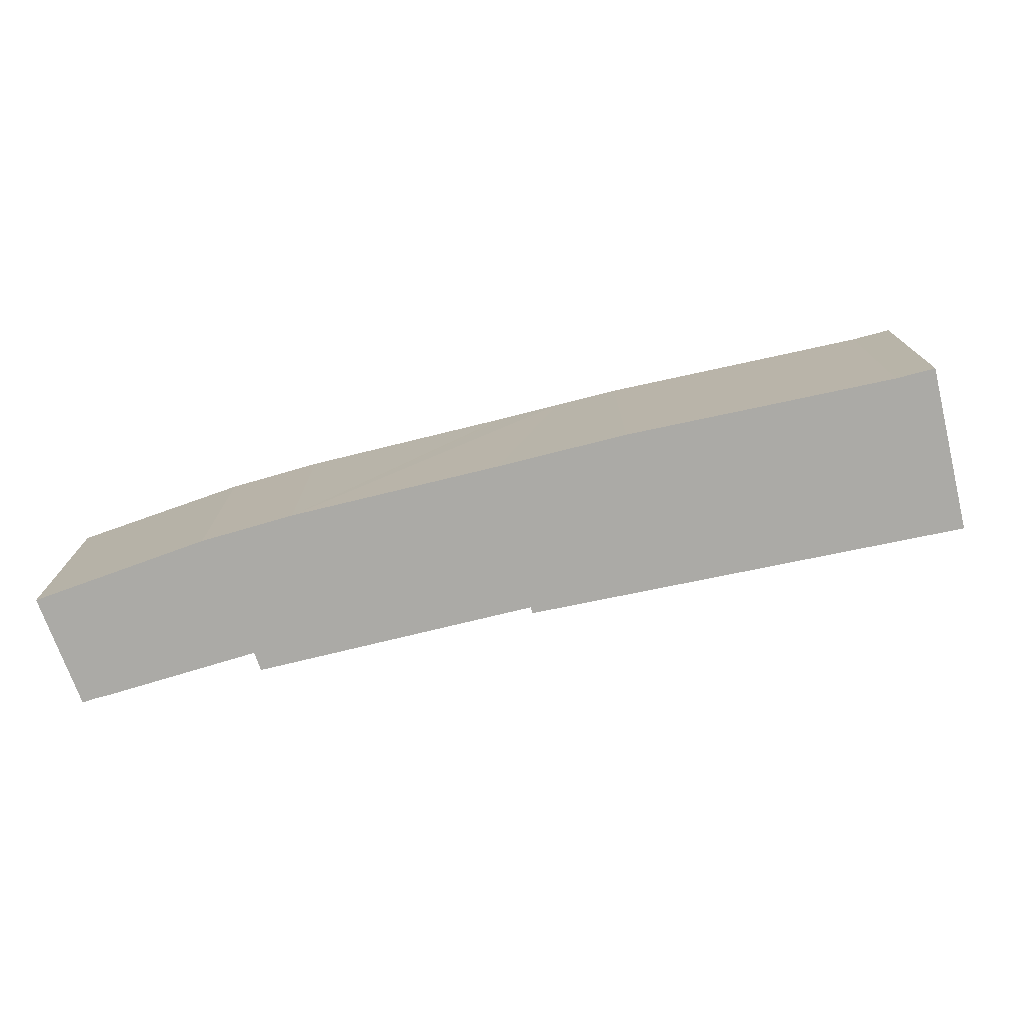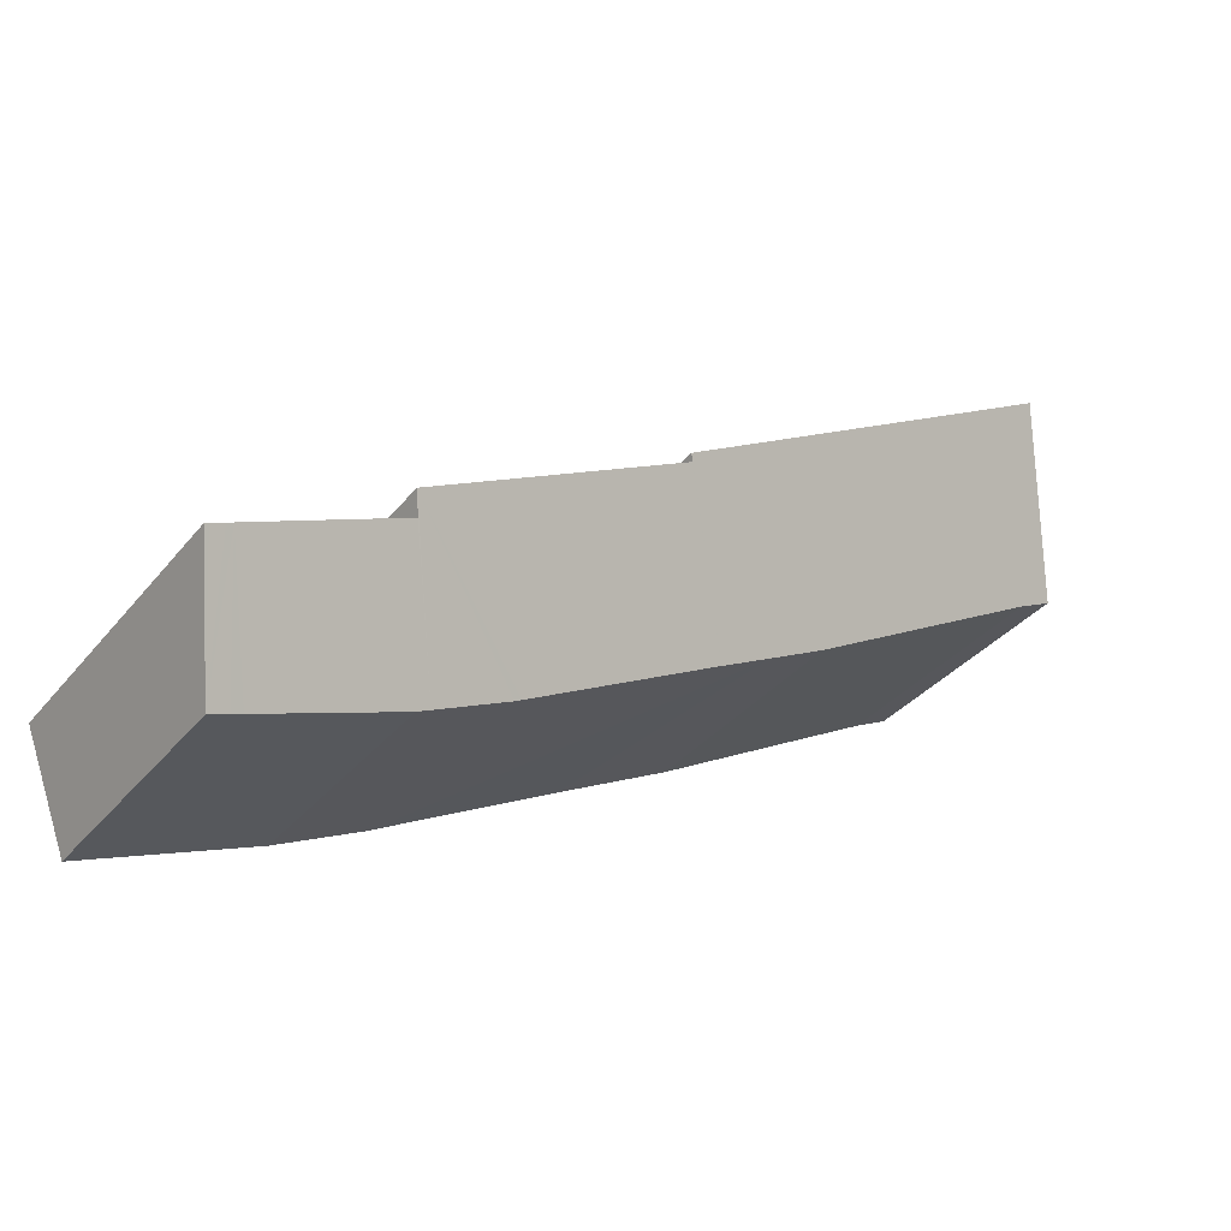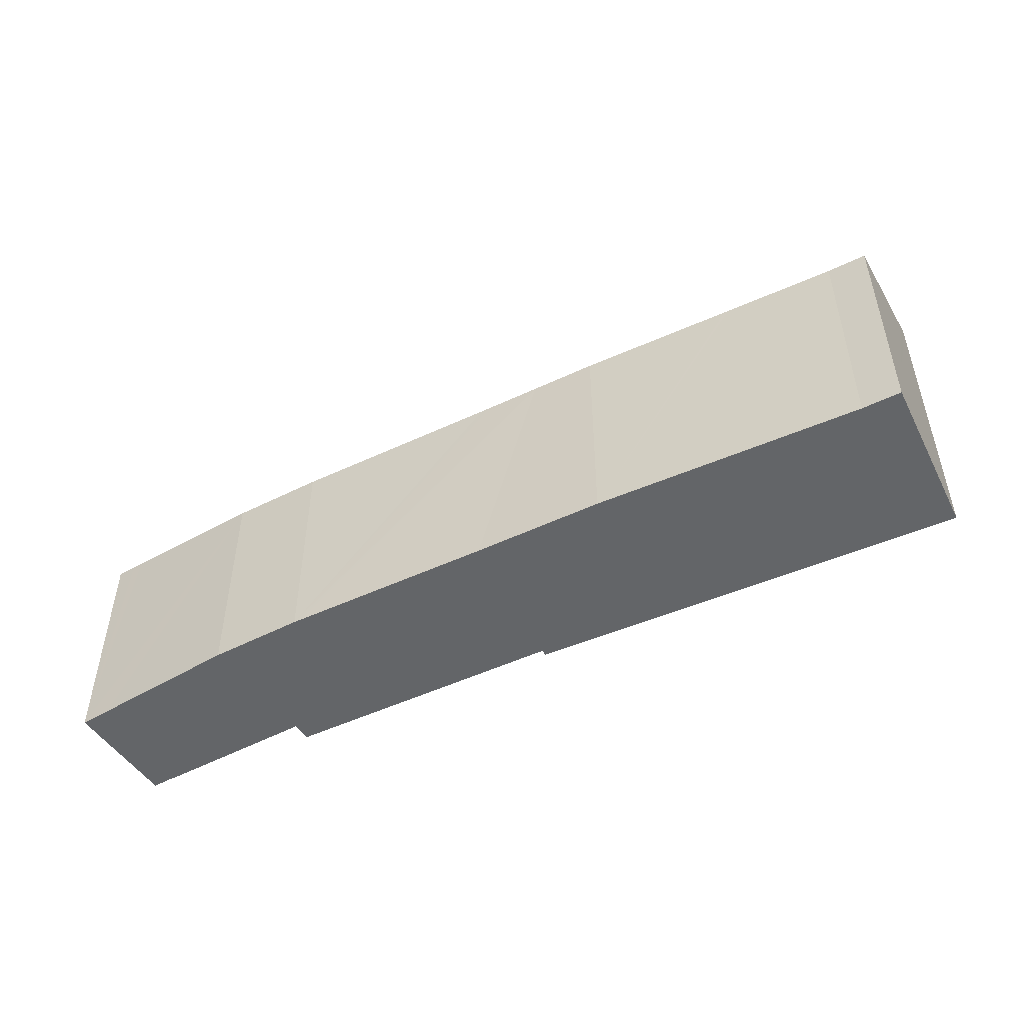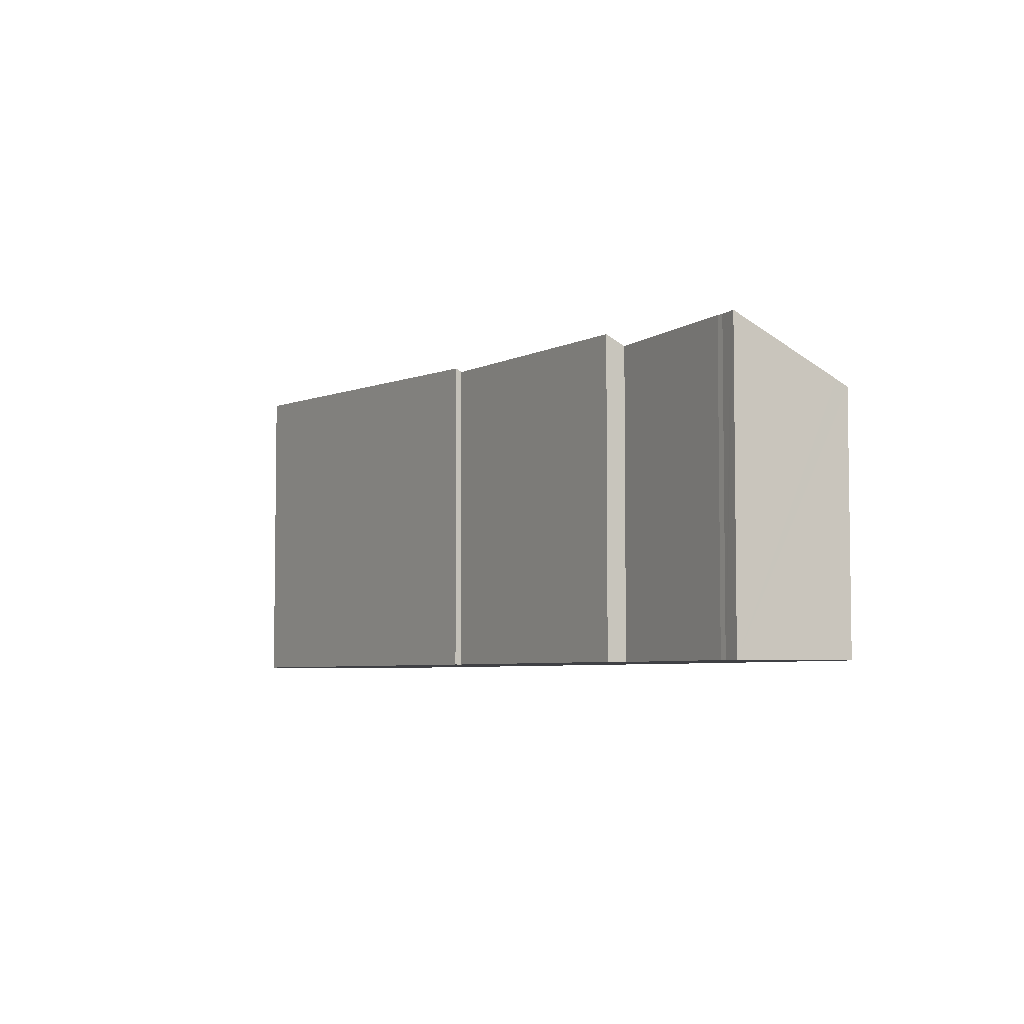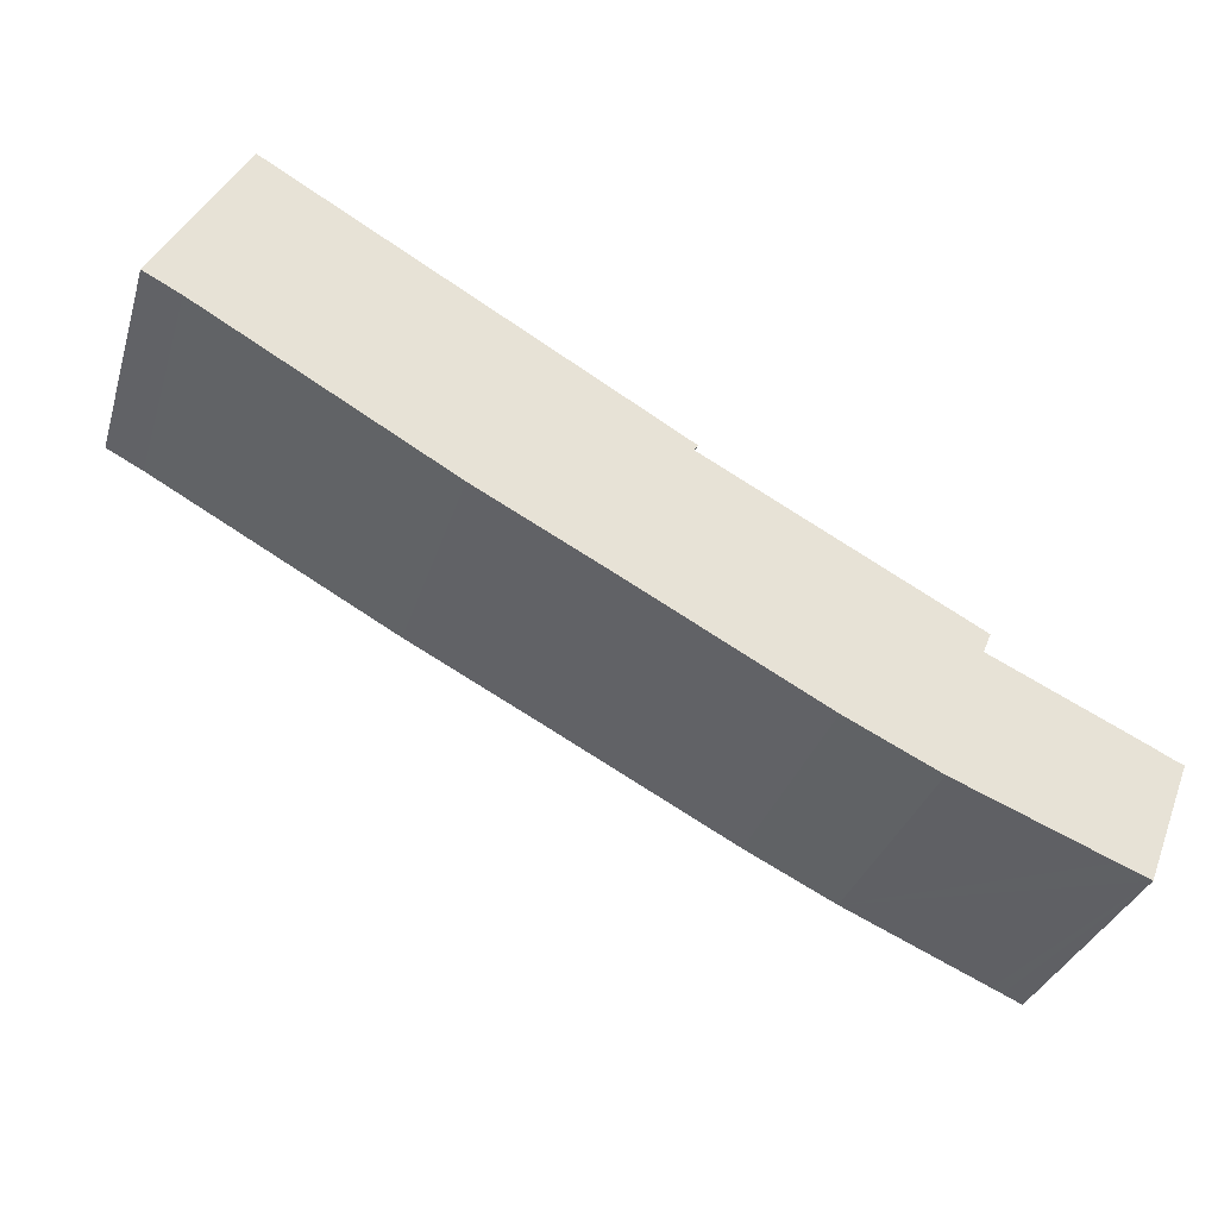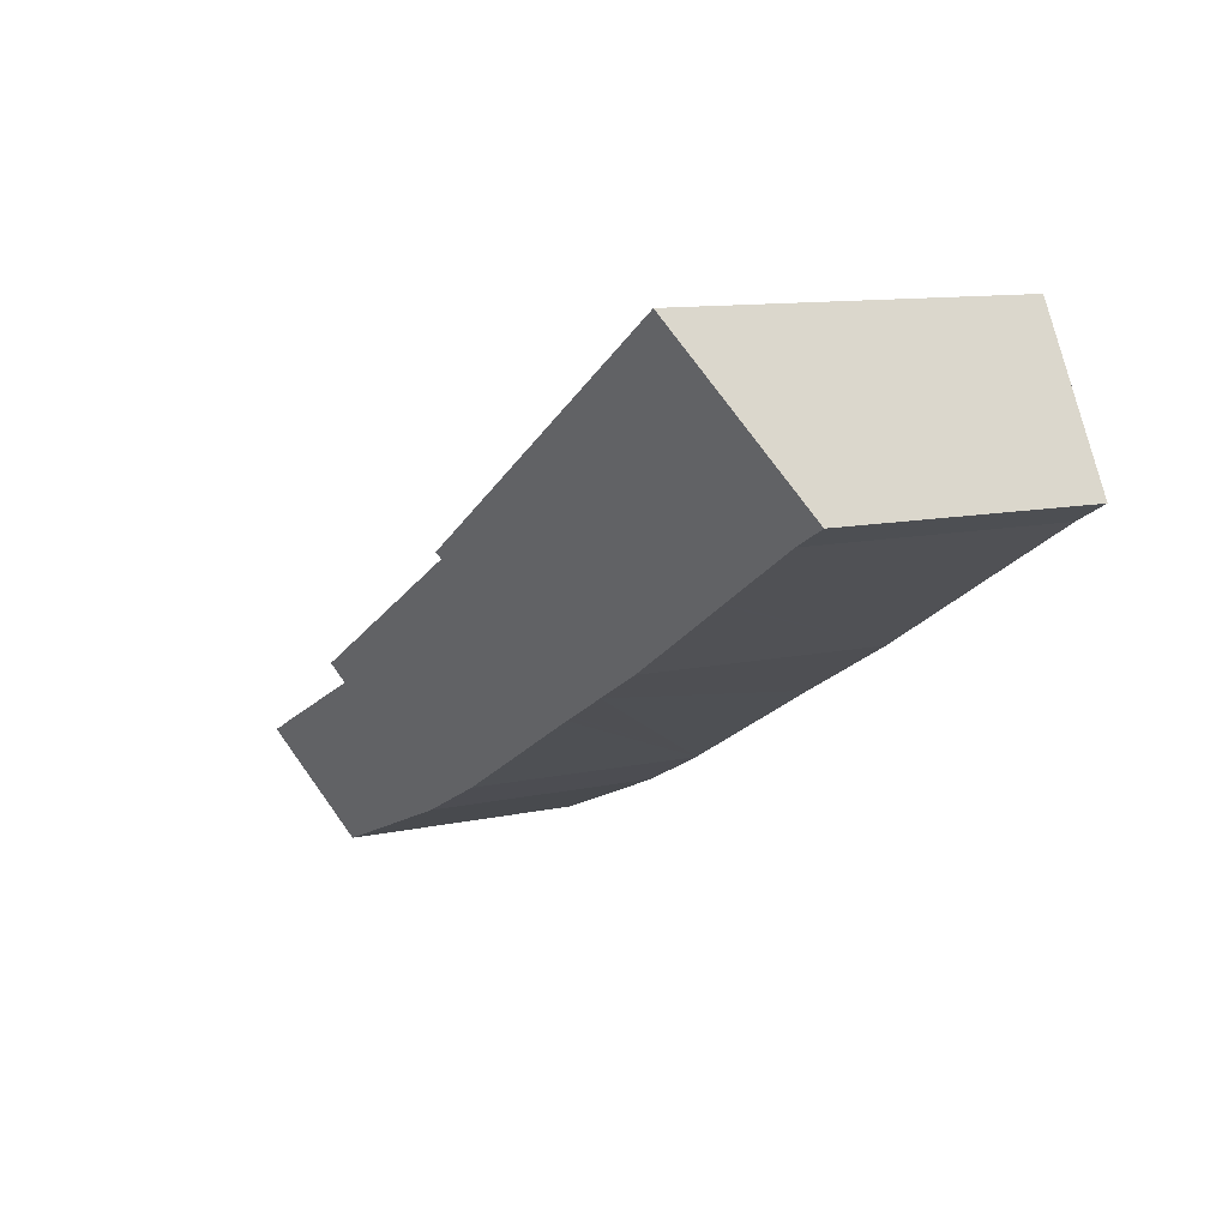
<metadata>
{"format":"obj","ext":"obj","renderer":"f3d","projection":"perspective","resolution":1024,"background":"white","views":[{"elev":-75.9,"azim":-138.1,"up":"+Y"},{"elev":-35.3,"azim":146.3,"up":"+Z"},{"elev":-51.4,"azim":-125.2,"up":"+Y"},{"elev":-5.1,"azim":87.5,"up":"+Y"},{"elev":-33.0,"azim":-16.2,"up":"+Z"},{"elev":10.8,"azim":-119.0,"up":"+Z"}]}
</metadata>
<code>
v  2.874 12.26 5.197
v  1.317 9.165 -0.672
v  0 9.165 5.612e-16
v  3.018 12.41 5.457
v  7.605 12.26 2.779
v  4.943 9.061 -2.75
v  5.061 9.057 -2.818
v  10.1 8.91 -5.709
v  10.09 12.17 1.329
v  17.29 11.93 -2.876
v  12.26 8.897 -6.842
v  14.01 8.886 -7.764
v  14.12 8.885 -7.822
v  17.17 11.8 -3.087
v  14.43 8.883 -7.985
v  21.21 8.805 -11.62
v  26.52 11.69 -8.106
v  21.45 8.803 -11.74
v  24.17 8.841 -13.05
v  26.23 11.31 -8.782
v  24.64 8.847 -13.28
v  29.85 9.11 -15.37
v  31.68 11.42 -11.33
v  30.23 9.13 -15.53
v  30.93 9.165 -15.81
v  31.9 11.41 -11.46
v  32.37 11.43 -11.66
v  31.1 9.398 -15.39
v  32.52 11.44 -11.73
v  0 0 0
v  3.018 -3.341e-16 5.457
v  2.874 -3.182e-16 5.197
v  7.605 -1.702e-16 2.779
v  17.29 1.761e-16 -2.876
v  10.09 -8.138e-17 1.329
v  17.17 1.89e-16 -3.087
v  26.52 4.963e-16 -8.106
v  31.68 6.939e-16 -11.33
v  26.23 5.377e-16 -8.782
v  31.9 7.017e-16 -11.46
v  32.52 7.181e-16 -11.73
v  32.37 7.142e-16 -11.66
v  30.93 9.682e-16 -15.81
v  31.1 9.425e-16 -15.39
v  1.317 4.115e-17 -0.672
v  24.64 8.132e-16 -13.28
v  21.45 7.191e-16 -11.74
v  24.17 7.992e-16 -13.05
v  21.21 7.114e-16 -11.62
v  14.43 4.889e-16 -7.985
v  14.01 4.754e-16 -7.764
v  10.1 3.496e-16 -5.709
v  14.12 4.79e-16 -7.822
v  12.26 4.19e-16 -6.842
v  4.943 1.684e-16 -2.75
v  5.061 1.726e-16 -2.818
v  29.85 9.414e-16 -15.37
v  30.23 9.51e-16 -15.53
g defaultobject
f 1 2 3
f 2 1 4
f 2 4 5
f 2 5 6
f 6 5 7
f 7 5 8
f 8 5 9
f 8 9 10
f 8 10 11
f 11 10 12
f 12 10 13
f 13 10 14
f 13 14 15
f 14 16 15
f 16 14 17
f 16 17 18
f 18 17 19
f 19 17 20
f 19 20 21
f 20 22 21
f 22 20 23
f 22 23 24
f 24 23 25
f 25 23 26
f 25 26 27
f 25 27 28
f 28 27 29
f 30 1 3
f 1 30 4
f 4 30 31
f 31 30 32
f 31 5 4
f 5 31 9
f 9 31 10
f 10 31 33
f 10 33 34
f 34 33 35
f 36 17 14
f 17 36 37
f 20 38 23
f 38 20 39
f 38 26 23
f 26 38 40
f 40 27 26
f 27 40 29
f 29 40 41
f 41 40 42
f 34 14 10
f 14 34 36
f 37 20 17
f 20 37 39
f 41 28 29
f 28 41 25
f 25 41 43
f 43 41 44
f 45 3 2
f 3 45 30
f 46 19 21
f 19 46 18
f 18 46 47
f 47 46 48
f 47 16 18
f 16 47 15
f 15 47 13
f 13 47 12
f 12 47 11
f 11 47 49
f 11 49 50
f 11 50 8
f 8 50 51
f 8 51 52
f 51 50 53
f 52 51 54
f 52 7 8
f 7 52 6
f 6 52 2
f 2 52 55
f 2 55 45
f 55 52 56
f 43 24 25
f 24 43 22
f 22 43 21
f 21 43 57
f 21 57 46
f 57 43 58
f 44 58 43
f 58 44 41
f 58 41 57
f 57 41 46
f 46 41 42
f 46 42 40
f 46 40 38
f 46 38 39
f 46 39 48
f 48 39 47
f 47 39 37
f 47 37 36
f 47 36 49
f 49 36 50
f 50 36 53
f 53 36 51
f 51 36 54
f 54 36 34
f 54 34 35
f 54 35 52
f 52 35 56
f 56 35 33
f 56 33 55
f 55 33 45
f 45 33 31
f 45 31 30
f 30 31 32

</code>
